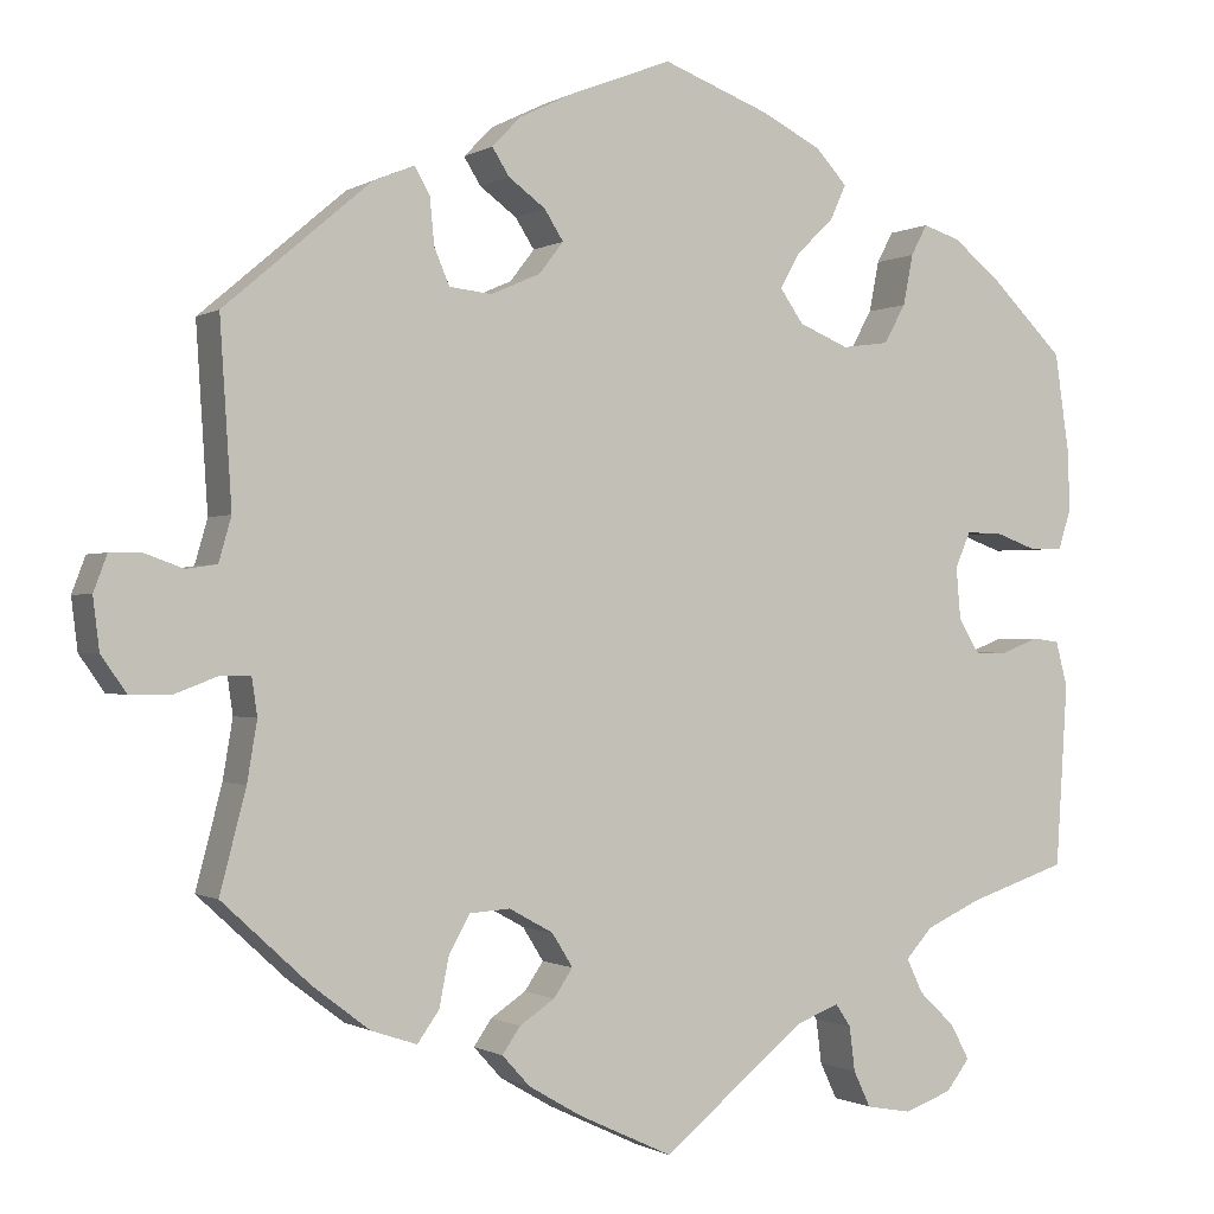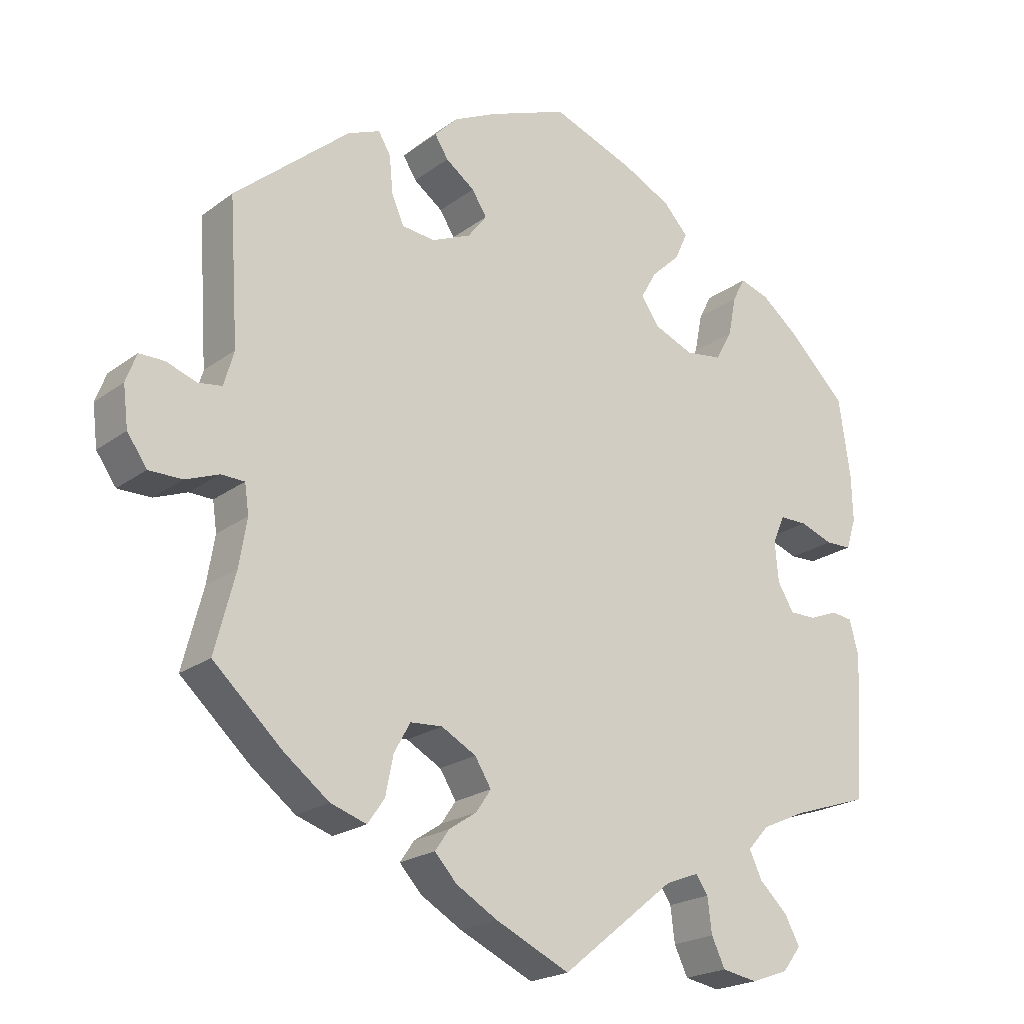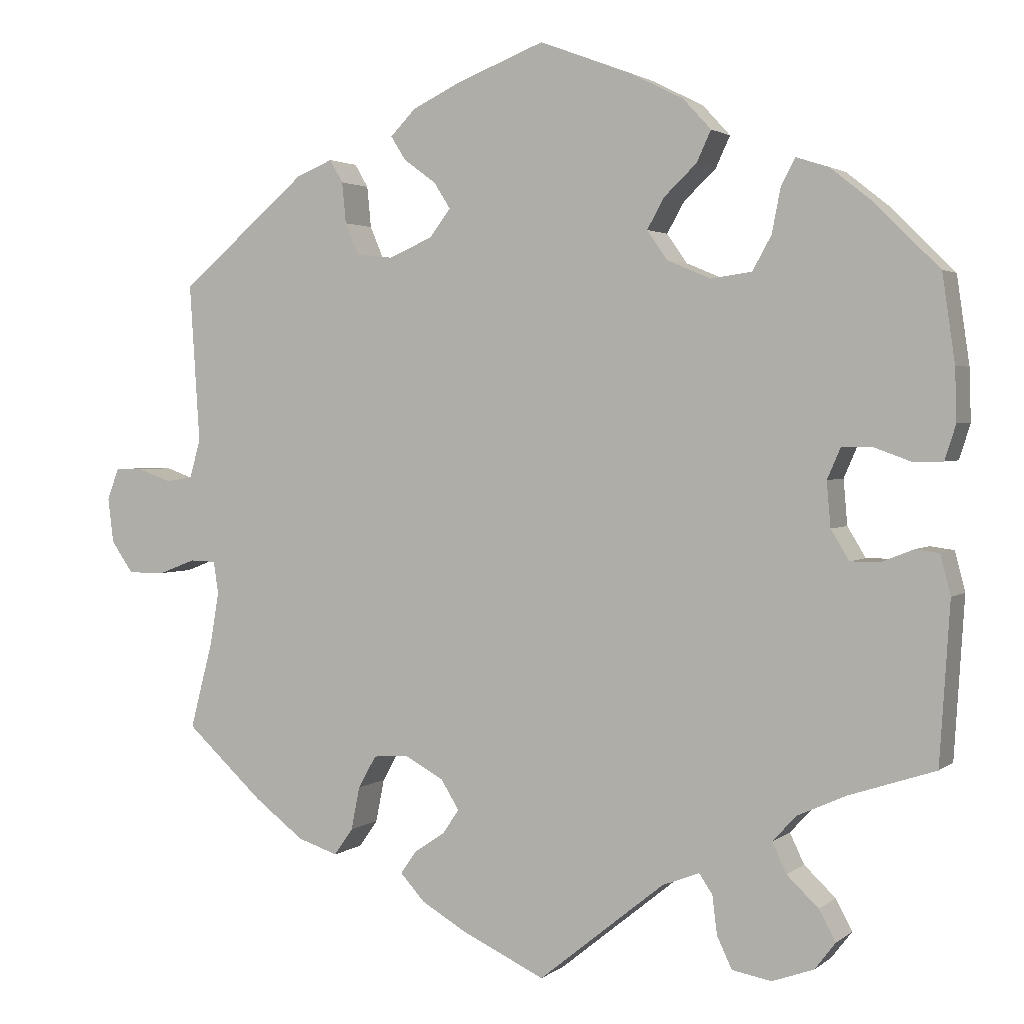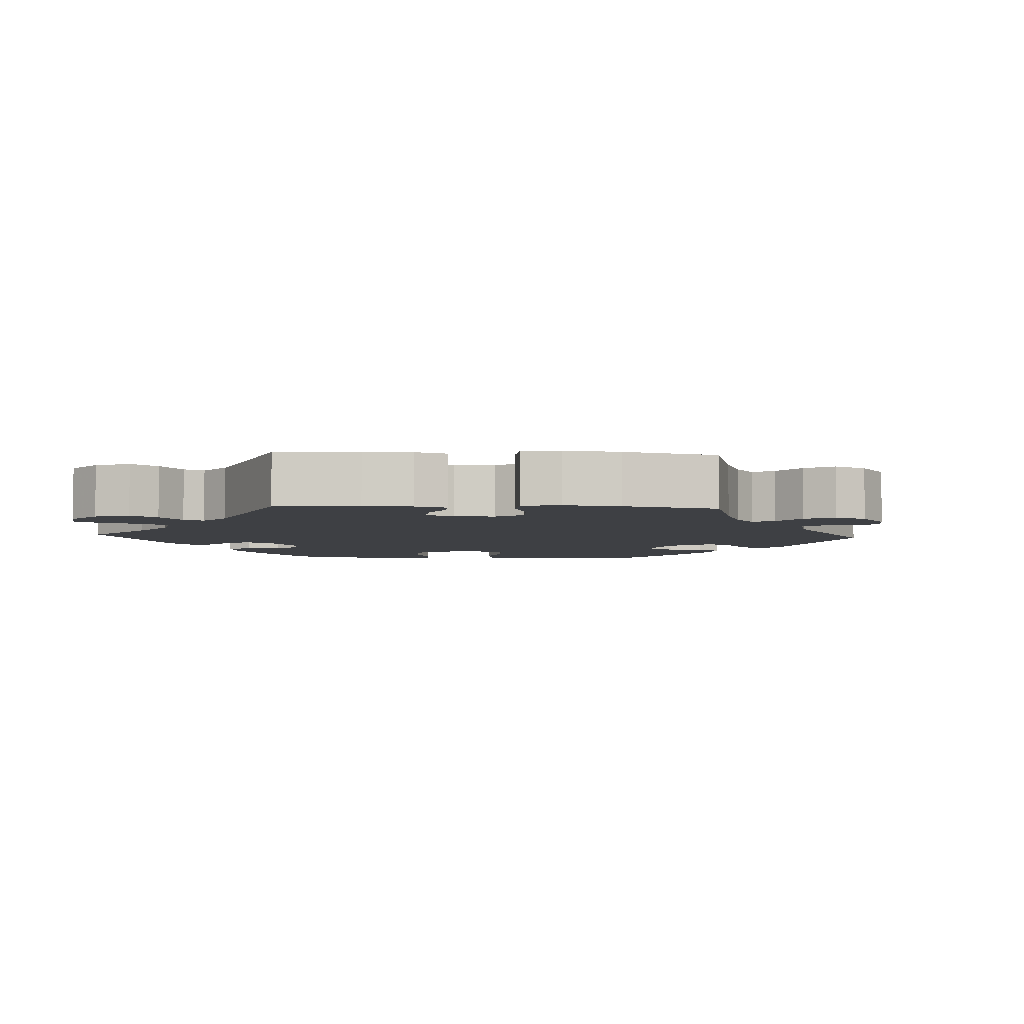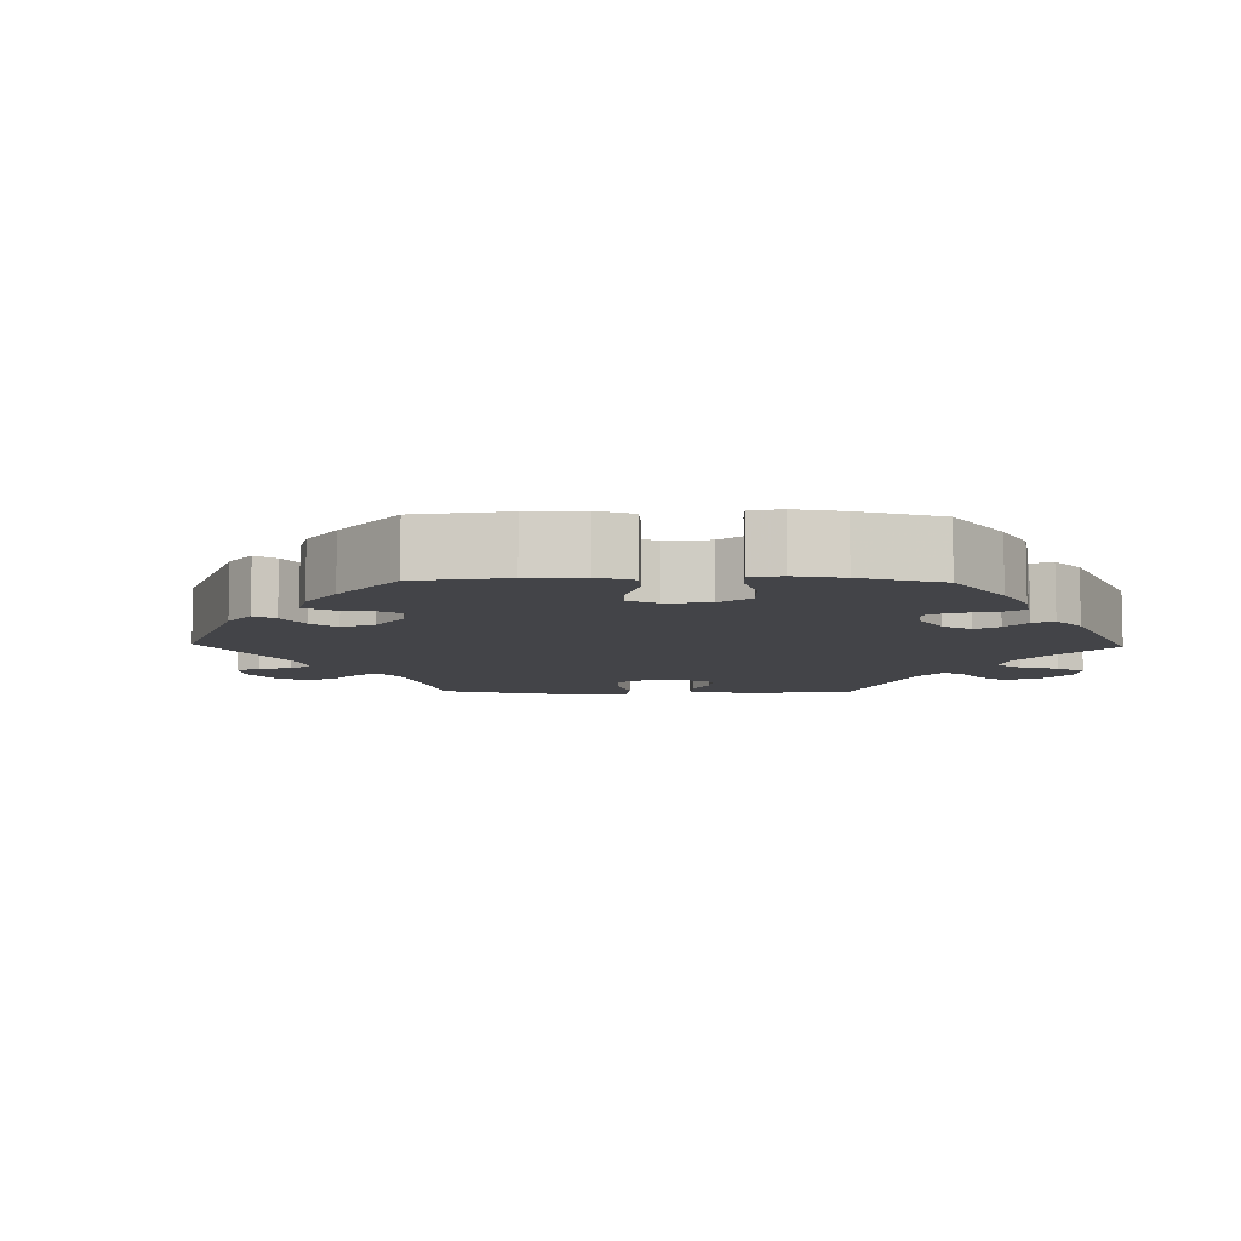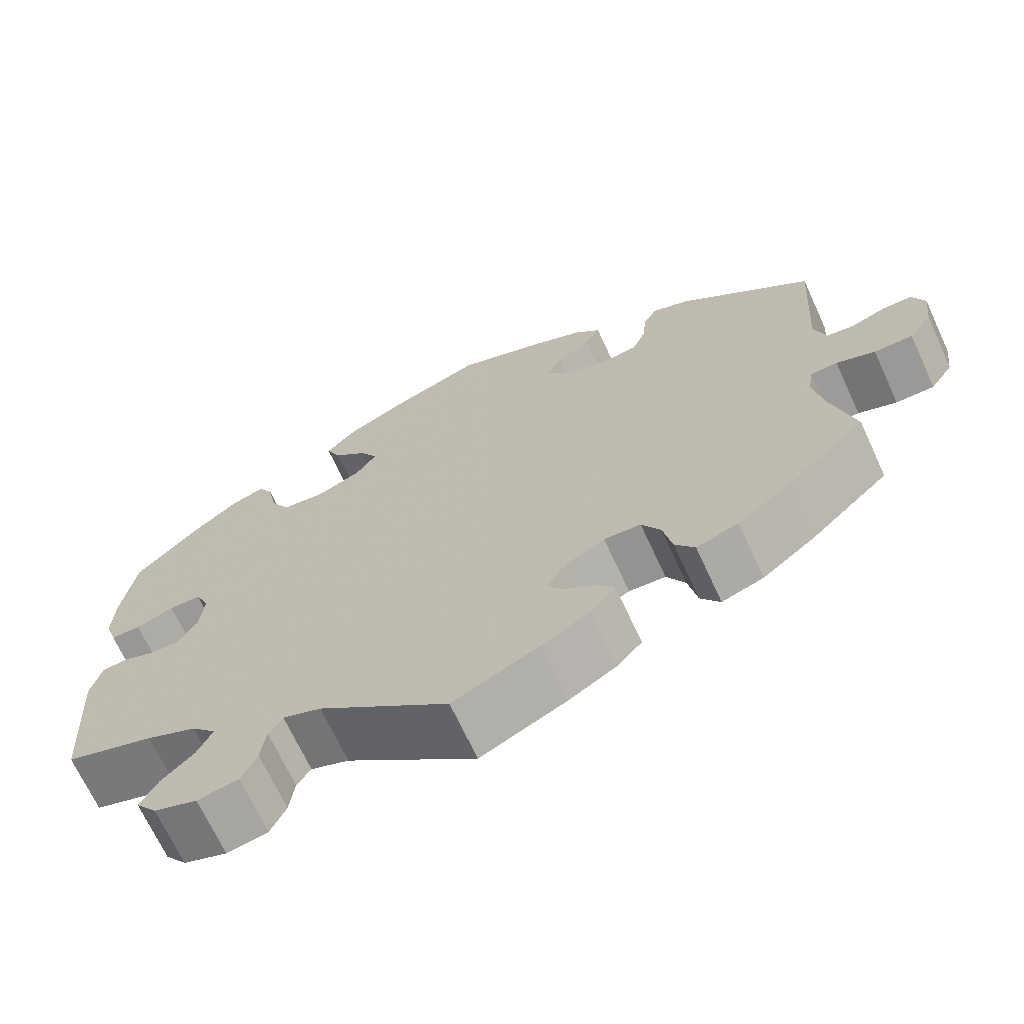
<metadata>
{"format":"obj","ext":"obj","renderer":"f3d","projection":"perspective","resolution":1024,"background":"white","views":[{"elev":-0.7,"azim":-27.2,"up":"+Z"},{"elev":-21.2,"azim":-37.6,"up":"+Z"},{"elev":2.4,"azim":23.8,"up":"+Z"},{"elev":-4.9,"azim":-153.4,"up":"+Y"},{"elev":-8.2,"azim":28.7,"up":"+Y"},{"elev":-69.0,"azim":-155.2,"up":"+Z"}]}
</metadata>
<code>
v -0.339 0.07 0.427
v -0.293 0.07 0.446
v -0.276 0.07 0.417
v -0.271 0.07 0.365
v -0.254 0.07 0.325
v -0.207 0.07 0.32
v -0.152 0.07 0.344
v -0.125 0.07 0.379
v -0.146 0.07 0.412
v -0.187 0.07 0.442
v -0.206 0.07 0.472
v -0.174 0.07 0.505
v -0.112 0.07 0.535
v -0.001 0.07 0.578
v 0.116 0.07 0.534
v 0.184 0.07 0.5
v 0.219 0.07 0.462
v 0.201 0.07 0.423
v 0.16 0.07 0.384
v 0.138 0.07 0.345
v 0.164 0.07 0.308
v 0.219 0.07 0.285
v 0.271 0.07 0.292
v 0.295 0.07 0.335
v 0.306 0.07 0.391
v 0.324 0.07 0.425
v 0.365 0.07 0.412
v 0.418 0.07 0.37
v 0.5 0.07 0.289
v 0.516 0.07 0.179
v 0.518 0.07 0.113
v 0.504 0.07 0.069
v 0.467 0.07 0.068
v 0.42 0.07 0.085
v 0.381 0.07 0.085
v 0.364 0.07 0.046
v 0.369 0.07 -0.011
v 0.392 0.07 -0.049
v 0.429 0.07 -0.049
v 0.47 0.07 -0.033
v 0.5 0.07 -0.037
v 0.513 0.07 -0.087
v 0.5 0.07 -0.289
v 0.391 0.07 -0.325
v 0.329 0.07 -0.353
v 0.299 0.07 -0.386
v 0.317 0.07 -0.424
v 0.357 0.07 -0.462
v 0.378 0.07 -0.501
v 0.352 0.07 -0.535
v 0.299 0.07 -0.554
v 0.249 0.07 -0.545
v 0.23 0.07 -0.505
v 0.224 0.07 -0.456
v 0.207 0.07 -0.431
v 0.16 0.07 -0.449
v 0 0.07 -0.578
v -0.105 0.07 -0.529
v -0.163 0.07 -0.495
v -0.194 0.07 -0.461
v -0.174 0.07 -0.432
v -0.135 0.07 -0.406
v -0.114 0.07 -0.375
v -0.137 0.07 -0.338
v -0.186 0.07 -0.311
v -0.231 0.07 -0.314
v -0.254 0.07 -0.355
v -0.265 0.07 -0.41
v -0.289 0.07 -0.444
v -0.34 0.07 -0.427
v -0.403 0.07 -0.379
v -0.501 0.07 -0.289
v -0.472 0.07 -0.178
v -0.461 0.07 -0.112
v -0.467 0.07 -0.071
v -0.5 0.07 -0.07
v -0.547 0.07 -0.088
v -0.594 0.07 -0.088
v -0.622 0.07 -0.048
v -0.629 0.07 0.009
v -0.614 0.07 0.049
v -0.578 0.07 0.049
v -0.536 0.07 0.034
v -0.502 0.07 0.039
v -0.488 0.07 0.088
v -0.501 0.07 0.289
v -0.339 0 0.427
v -0.293 0 0.446
v -0.276 0 0.417
v -0.271 0 0.365
v -0.254 0 0.325
v -0.207 0 0.32
v -0.152 0 0.344
v -0.125 0 0.379
v -0.146 0 0.412
v -0.187 0 0.442
v -0.206 0 0.472
v -0.174 0 0.505
v -0.112 0 0.535
v -0.001 0 0.578
v 0.116 0 0.534
v 0.184 0 0.5
v 0.219 0 0.462
v 0.201 0 0.423
v 0.16 0 0.384
v 0.138 0 0.345
v 0.164 0 0.308
v 0.219 0 0.285
v 0.271 0 0.292
v 0.295 0 0.335
v 0.306 0 0.391
v 0.324 0 0.425
v 0.365 0 0.412
v 0.418 0 0.37
v 0.5 0 0.289
v 0.516 0 0.179
v 0.518 0 0.113
v 0.504 0 0.069
v 0.467 0 0.068
v 0.42 0 0.085
v 0.381 0 0.085
v 0.364 0 0.046
v 0.369 0 -0.011
v 0.392 0 -0.049
v 0.429 0 -0.049
v 0.47 0 -0.033
v 0.5 0 -0.037
v 0.513 0 -0.087
v 0.5 0 -0.289
v 0.391 0 -0.325
v 0.329 0 -0.353
v 0.299 0 -0.386
v 0.317 0 -0.424
v 0.357 0 -0.462
v 0.378 0 -0.501
v 0.352 0 -0.535
v 0.299 0 -0.554
v 0.249 0 -0.545
v 0.23 0 -0.505
v 0.224 0 -0.456
v 0.207 0 -0.431
v 0.16 0 -0.449
v 0 0 -0.578
v -0.105 0 -0.529
v -0.163 0 -0.495
v -0.194 0 -0.461
v -0.174 0 -0.432
v -0.135 0 -0.406
v -0.114 0 -0.375
v -0.137 0 -0.338
v -0.186 0 -0.311
v -0.231 0 -0.314
v -0.254 0 -0.355
v -0.265 0 -0.41
v -0.289 0 -0.444
v -0.34 0 -0.427
v -0.403 0 -0.379
v -0.501 0 -0.289
v -0.472 0 -0.178
v -0.461 0 -0.112
v -0.467 0 -0.071
v -0.5 0 -0.07
v -0.547 0 -0.088
v -0.594 0 -0.088
v -0.622 0 -0.048
v -0.629 0 0.009
v -0.614 0 0.049
v -0.578 0 0.049
v -0.536 0 0.034
v -0.502 0 0.039
v -0.488 0 0.088
v -0.501 0 0.289
f 85 86 1 2
f 84 85 2 3
f 80 81 82 83
f 80 83 84
f 79 80 84
f 76 77 78 79
f 75 76 79 84
f 70 71 72 73
f 70 73 74
f 67 68 69 70
f 66 67 70 74
f 65 66 74 75
f 59 60 61 62
f 59 62 63
f 56 57 58 59
f 55 56 59 63
f 51 52 53 54
f 51 54 55
f 50 51 55
f 47 48 49 50
f 46 47 50 55
f 45 46 55 63
f 41 42 43 44
f 39 40 41 44
f 38 39 44 45
f 37 38 45 63
f 31 32 33 34
f 31 34 35
f 30 31 35
f 29 30 35
f 28 29 35
f 27 28 35 36
f 24 25 26 27
f 23 24 27 36
f 16 17 18 19
f 16 19 20
f 15 16 20
f 14 15 20
f 13 14 20
f 12 13 20 21
f 9 10 11 12
f 8 9 12 21
f 75 84 3 4
f 64 65 75 4
f 63 64 4 5
f 37 63 5 6
f 22 23 36 37
f 22 37 6 7
f 7 8 21 22
f 88 87 172 171
f 89 88 171 170
f 169 168 167 166
f 170 169 166
f 170 166 165
f 165 164 163 162
f 170 165 162 161
f 159 158 157 156
f 160 159 156
f 156 155 154 153
f 160 156 153 152
f 161 160 152 151
f 148 147 146 145
f 149 148 145
f 145 144 143 142
f 149 145 142 141
f 140 139 138 137
f 141 140 137
f 141 137 136
f 136 135 134 133
f 141 136 133 132
f 149 141 132 131
f 130 129 128 127
f 130 127 126 125
f 131 130 125 124
f 149 131 124 123
f 120 119 118 117
f 121 120 117
f 121 117 116
f 121 116 115
f 121 115 114
f 122 121 114 113
f 113 112 111 110
f 122 113 110 109
f 105 104 103 102
f 106 105 102
f 106 102 101
f 106 101 100
f 106 100 99
f 107 106 99 98
f 98 97 96 95
f 107 98 95 94
f 90 89 170 161
f 90 161 151 150
f 91 90 150 149
f 92 91 149 123
f 123 122 109 108
f 93 92 123 108
f 108 107 94 93
f 1 87 88 2
f 2 88 89 3
f 3 89 90 4
f 4 90 91 5
f 5 91 92 6
f 6 92 93 7
f 7 93 94 8
f 8 94 95 9
f 9 95 96 10
f 10 96 97 11
f 11 97 98 12
f 12 98 99 13
f 13 99 100 14
f 14 100 101 15
f 15 101 102 16
f 16 102 103 17
f 17 103 104 18
f 18 104 105 19
f 19 105 106 20
f 20 106 107 21
f 21 107 108 22
f 22 108 109 23
f 23 109 110 24
f 24 110 111 25
f 25 111 112 26
f 26 112 113 27
f 27 113 114 28
f 28 114 115 29
f 29 115 116 30
f 30 116 117 31
f 31 117 118 32
f 32 118 119 33
f 33 119 120 34
f 34 120 121 35
f 35 121 122 36
f 36 122 123 37
f 37 123 124 38
f 38 124 125 39
f 39 125 126 40
f 40 126 127 41
f 41 127 128 42
f 42 128 129 43
f 43 129 130 44
f 44 130 131 45
f 45 131 132 46
f 46 132 133 47
f 47 133 134 48
f 48 134 135 49
f 49 135 136 50
f 50 136 137 51
f 51 137 138 52
f 52 138 139 53
f 53 139 140 54
f 54 140 141 55
f 55 141 142 56
f 56 142 143 57
f 57 143 144 58
f 58 144 145 59
f 59 145 146 60
f 60 146 147 61
f 61 147 148 62
f 62 148 149 63
f 63 149 150 64
f 64 150 151 65
f 65 151 152 66
f 66 152 153 67
f 67 153 154 68
f 68 154 155 69
f 69 155 156 70
f 70 156 157 71
f 71 157 158 72
f 72 158 159 73
f 73 159 160 74
f 74 160 161 75
f 75 161 162 76
f 76 162 163 77
f 77 163 164 78
f 78 164 165 79
f 79 165 166 80
f 80 166 167 81
f 81 167 168 82
f 82 168 169 83
f 83 169 170 84
f 84 170 171 85
f 85 171 172 86
f 86 172 87 1

</code>
